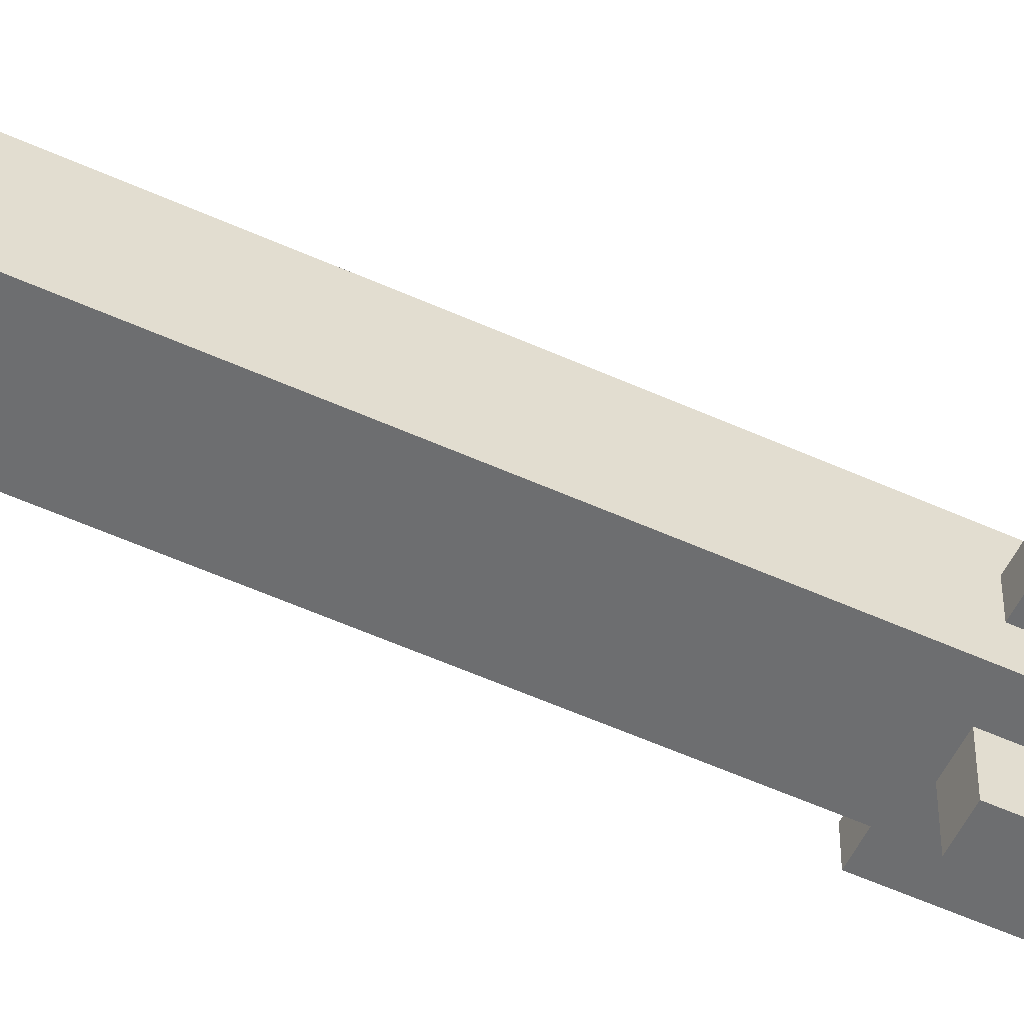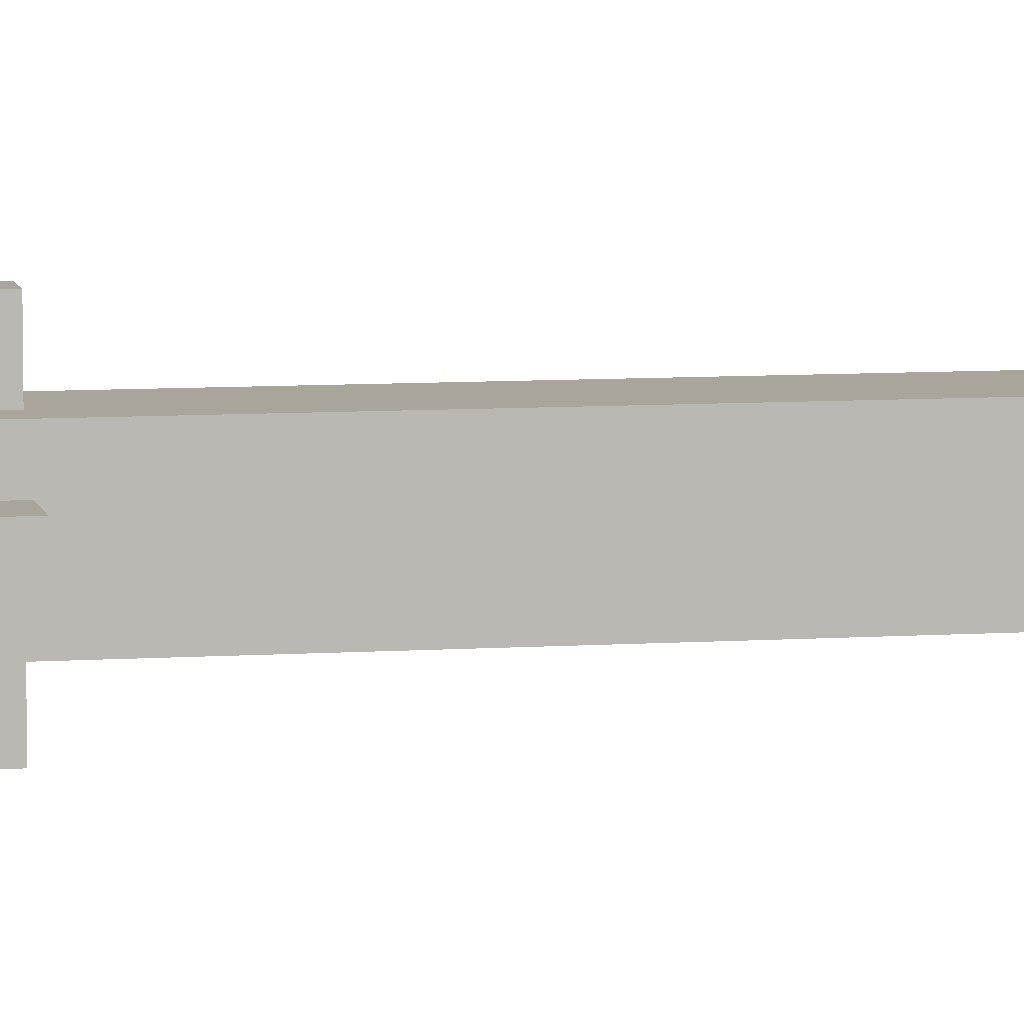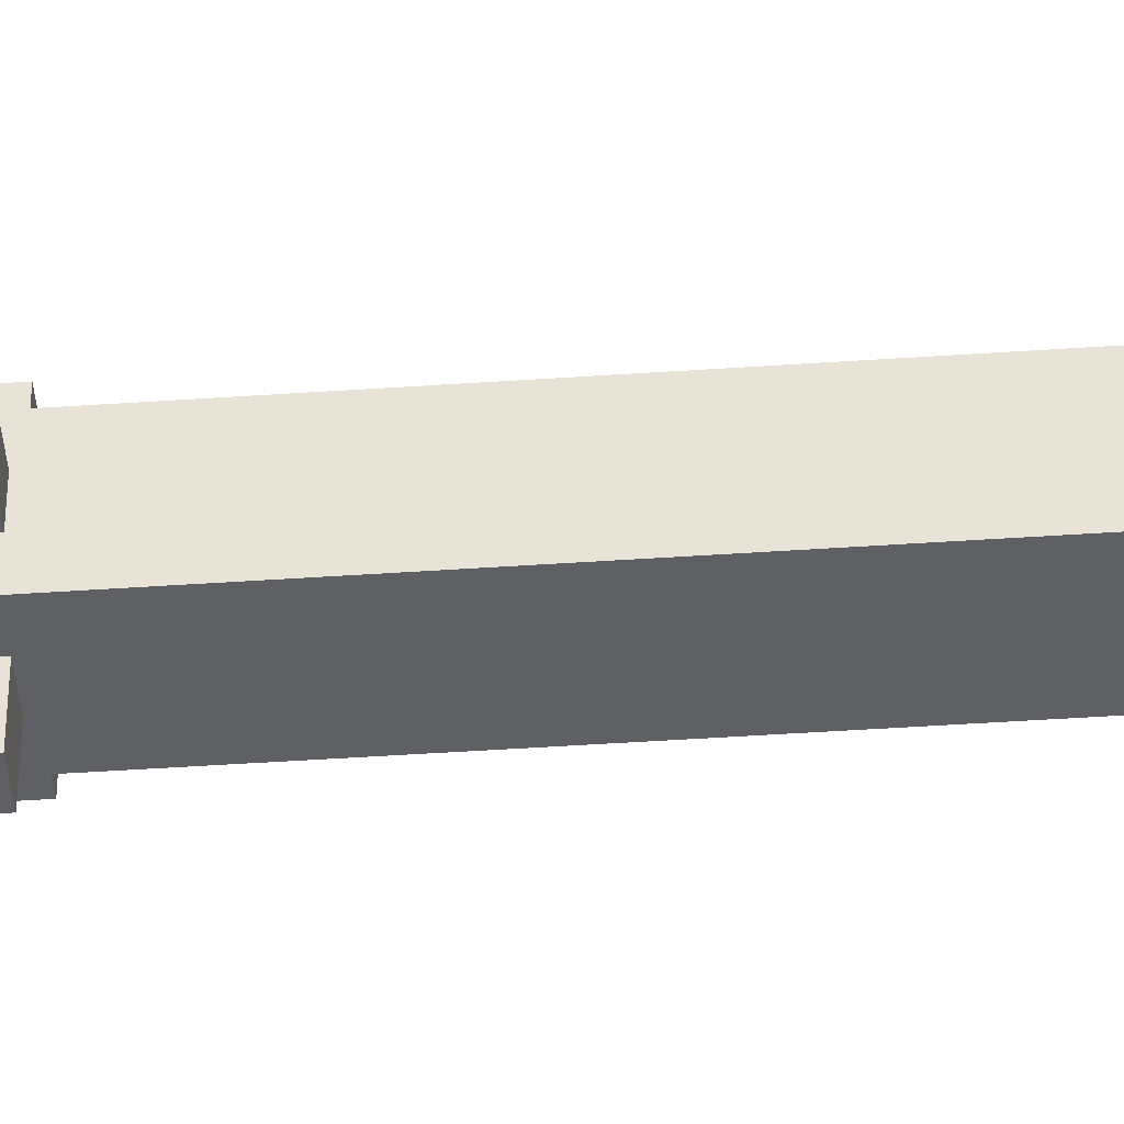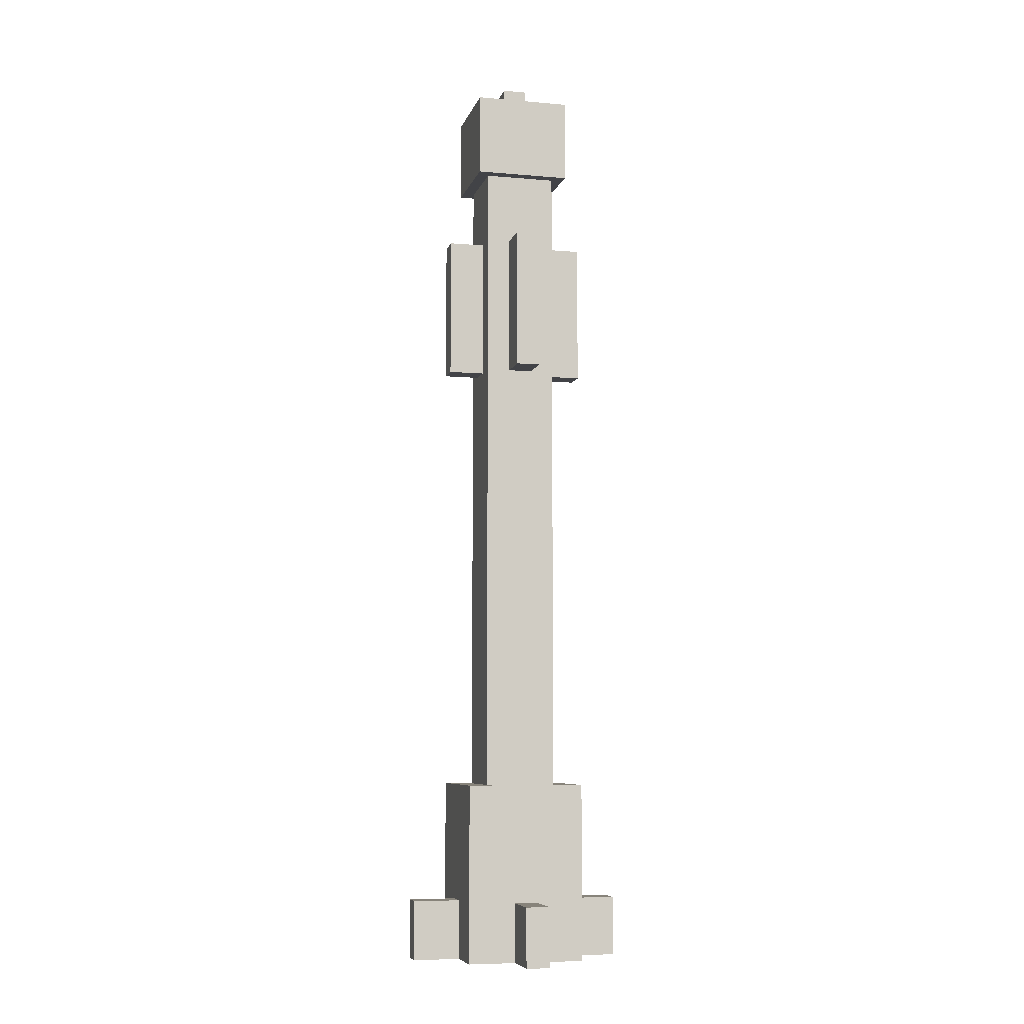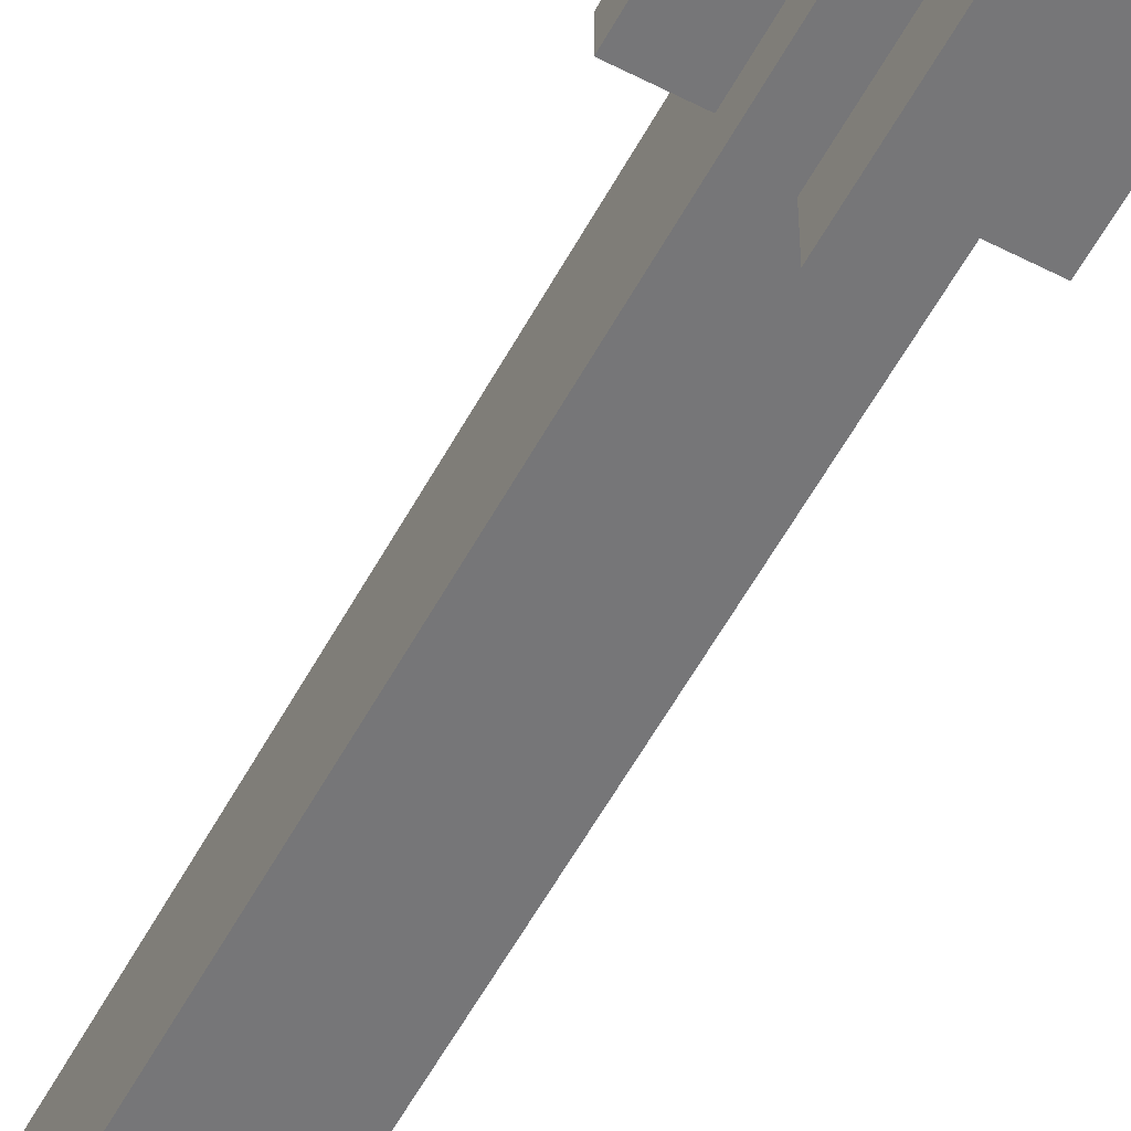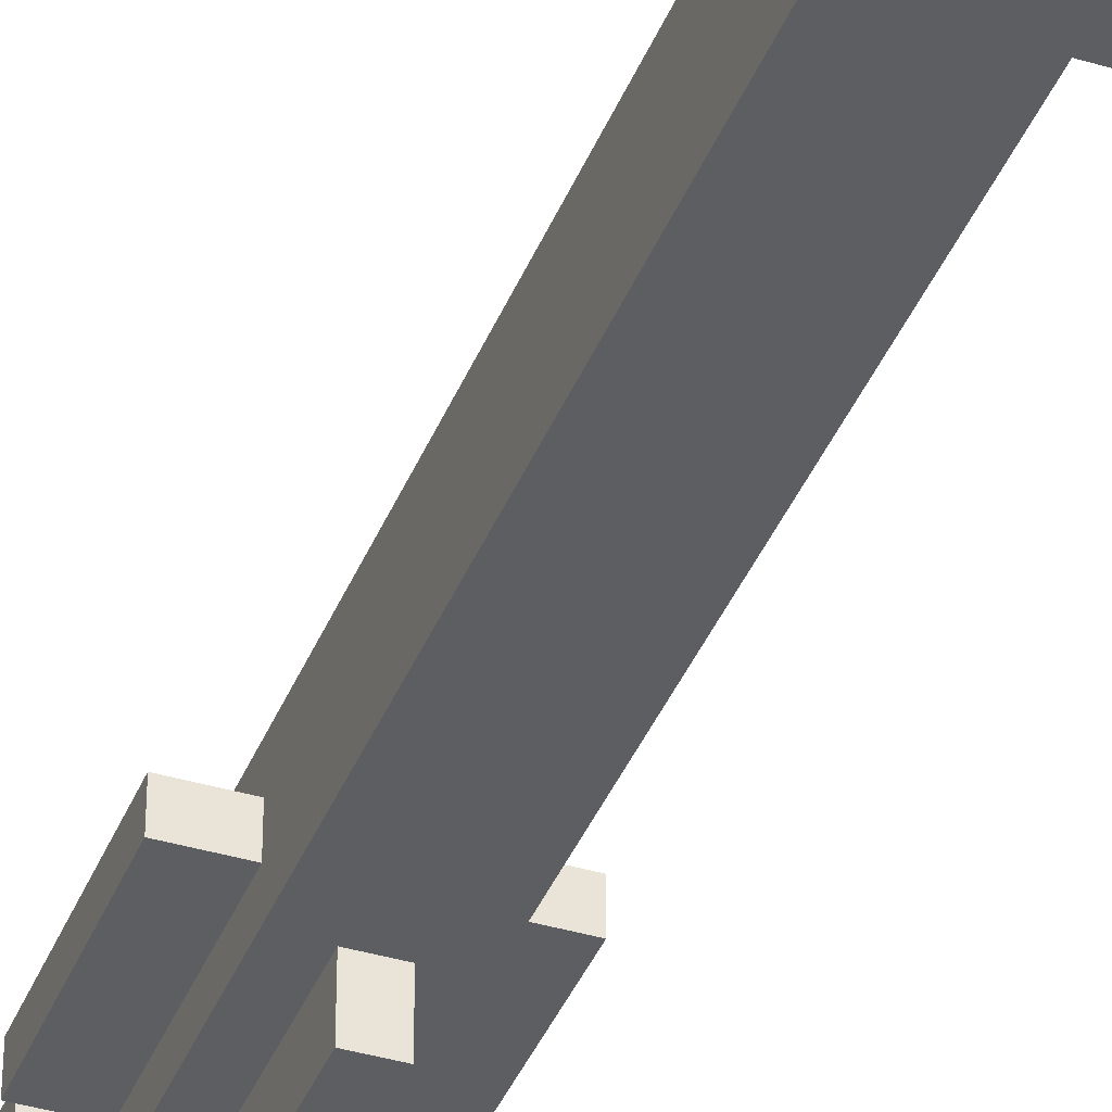
<metadata>
{"format":"obj","ext":"obj","renderer":"f3d","projection":"perspective","resolution":1024,"background":"white","views":[{"elev":-54.2,"azim":64.2,"up":"+Z"},{"elev":7.5,"azim":-101.0,"up":"+Z"},{"elev":-44.5,"azim":-85.4,"up":"+Z"},{"elev":-7.4,"azim":-104.0,"up":"+Y"},{"elev":-56.9,"azim":151.8,"up":"+Z"},{"elev":-39.1,"azim":-20.5,"up":"+Z"}]}
</metadata>
<code>
o Shape1
v 0.6875 4.375 0.6875
v 0.6875 -0 0.6875
v 0.6875 4.375 0.3125
v 0.6875 0 0.3125
v 0.3125 4.375 0.3125
v 0.3125 0 0.3125
v 0.3125 4.375 0.6875
v 0.3125 -0 0.6875
f 1 2 3
f 2 4 3
f 5 6 7
f 6 8 7
f 5 7 3
f 7 1 3
f 8 6 2
f 6 4 2
f 7 8 1
f 8 2 1
f 3 4 5
f 4 6 5
o Shape2
v 0.5625 0.3125 1.062
v 0.5625 -0 1.062
v 0.5625 0.3125 -0.0625
v 0.5625 0 -0.0625
v 0.4375 0.3125 -0.0625
v 0.4375 0 -0.0625
v 0.4375 0.3125 1.062
v 0.4375 -0 1.062
f 9 10 11
f 10 12 11
f 13 14 15
f 14 16 15
f 13 15 11
f 15 9 11
f 16 14 10
f 14 12 10
f 15 16 9
f 16 10 9
f 11 12 13
f 12 14 13
o Shape3
v 1.062 0.3125 0.5625
v 1.062 -0 0.5625
v 1.062 0.3125 0.4375
v 1.062 0 0.4375
v -0.0625 0.3125 0.4375
v -0.0625 0 0.4375
v -0.0625 0.3125 0.5625
v -0.0625 -0 0.5625
f 17 18 19
f 18 20 19
f 21 22 23
f 22 24 23
f 21 23 19
f 23 17 19
f 24 22 18
f 22 20 18
f 23 24 17
f 24 18 17
f 19 20 21
f 20 22 21
o Shape4
v 0.875 4 0.5625
v 0.875 3.25 0.5625
v 0.875 4 0.4375
v 0.875 3.25 0.4375
v 0.125 4 0.4375
v 0.125 3.25 0.4375
v 0.125 4 0.5625
v 0.125 3.25 0.5625
f 25 26 27
f 26 28 27
f 29 30 31
f 30 32 31
f 29 31 27
f 31 25 27
f 32 30 26
f 30 28 26
f 31 32 25
f 32 26 25
f 27 28 29
f 28 30 29
o Shape5
v 0.5625 4 0.875
v 0.5625 3.25 0.875
v 0.5625 4 0.125
v 0.5625 3.25 0.125
v 0.4375 4 0.125
v 0.4375 3.25 0.125
v 0.4375 4 0.875
v 0.4375 3.25 0.875
f 33 34 35
f 34 36 35
f 37 38 39
f 38 40 39
f 37 39 35
f 39 33 35
f 40 38 34
f 38 36 34
f 39 40 33
f 40 34 33
f 35 36 37
f 36 38 37
o Shape6
v 0.8125 0.9375 0.8125
v 0.8125 -0 0.8125
v 0.8125 0.9375 0.1875
v 0.8125 0 0.1875
v 0.1875 0.9375 0.1875
v 0.1875 0 0.1875
v 0.1875 0.9375 0.8125
v 0.1875 -0 0.8125
f 41 42 43
f 42 44 43
f 45 46 47
f 46 48 47
f 45 47 43
f 47 41 43
f 48 46 42
f 46 44 42
f 47 48 41
f 48 42 41
f 43 44 45
f 44 46 45
o Shape7
v 0.75 4.812 0.75
v 0.75 4.375 0.75
v 0.75 4.812 0.25
v 0.75 4.375 0.25
v 0.25 4.812 0.25
v 0.25 4.375 0.25
v 0.25 4.812 0.75
v 0.25 4.375 0.75
f 49 50 51
f 50 52 51
f 53 54 55
f 54 56 55
f 53 55 51
f 55 49 51
f 56 54 50
f 54 52 50
f 55 56 49
f 56 50 49
f 51 52 53
f 52 54 53
o Shape8
v 0.6014 4.73 0.6768
v 0.7028 4.585 0.5
v 0.5 4.875 0.5
v 0.6014 4.73 0.3232
v 0.2952 4.732 0.5
v 0.3966 4.587 0.3232
v 0.3966 4.587 0.6768
v 0.498 4.442 0.5
f 57 58 59
f 58 60 59
f 61 62 63
f 62 64 63
f 61 63 59
f 63 57 59
f 64 62 58
f 62 60 58
f 63 64 57
f 64 58 57
f 59 60 61
f 60 62 61
o Shape9
v 0.5625 4.938 0.5625
v 0.5625 4.625 0.5625
v 0.5625 4.938 0.4375
v 0.5625 4.625 0.4375
v 0.4375 4.938 0.4375
v 0.4375 4.625 0.4375
v 0.4375 4.938 0.5625
v 0.4375 4.625 0.5625
f 65 66 67
f 66 68 67
f 69 70 71
f 70 72 71
f 69 71 67
f 71 65 67
f 72 70 66
f 70 68 66
f 71 72 65
f 72 66 65
f 67 68 69
f 68 70 69

</code>
